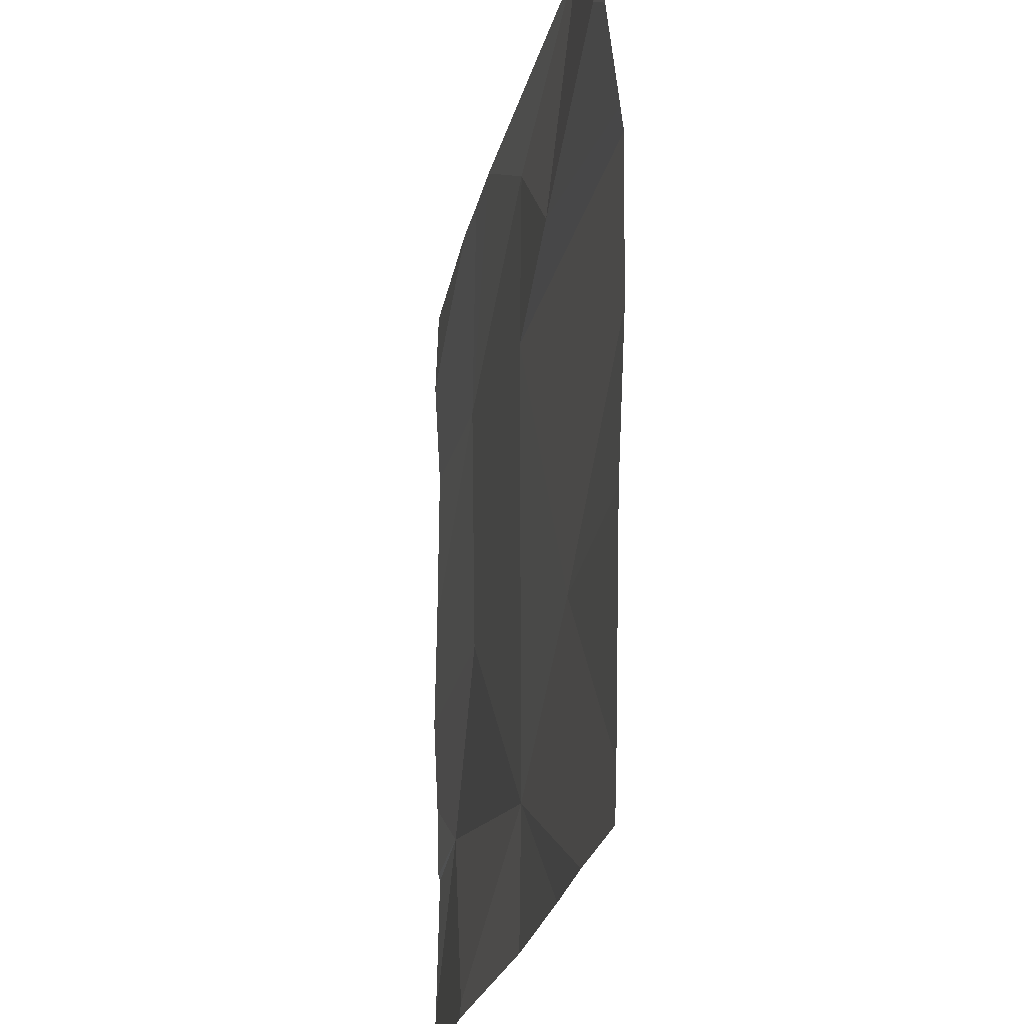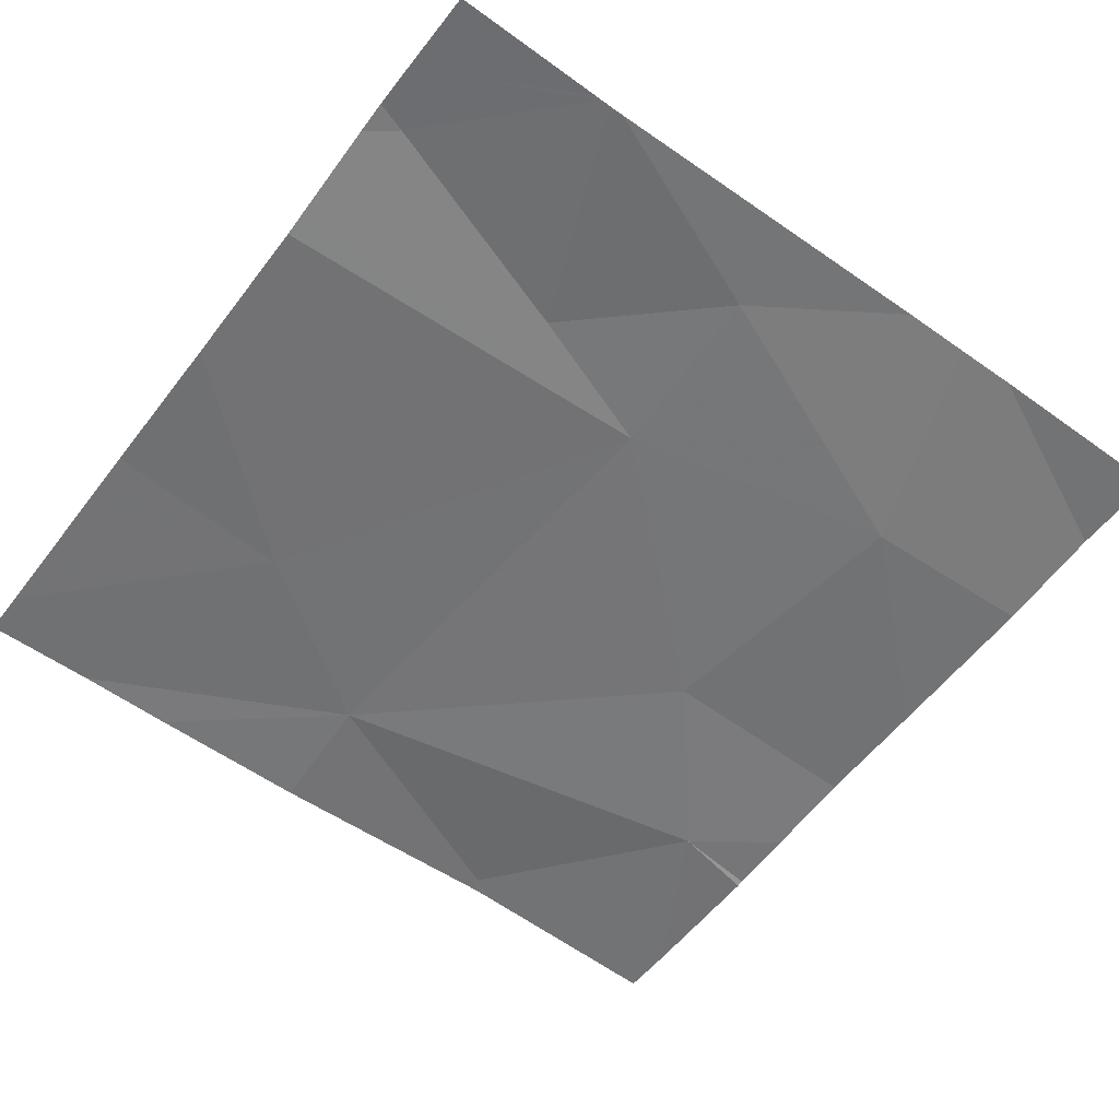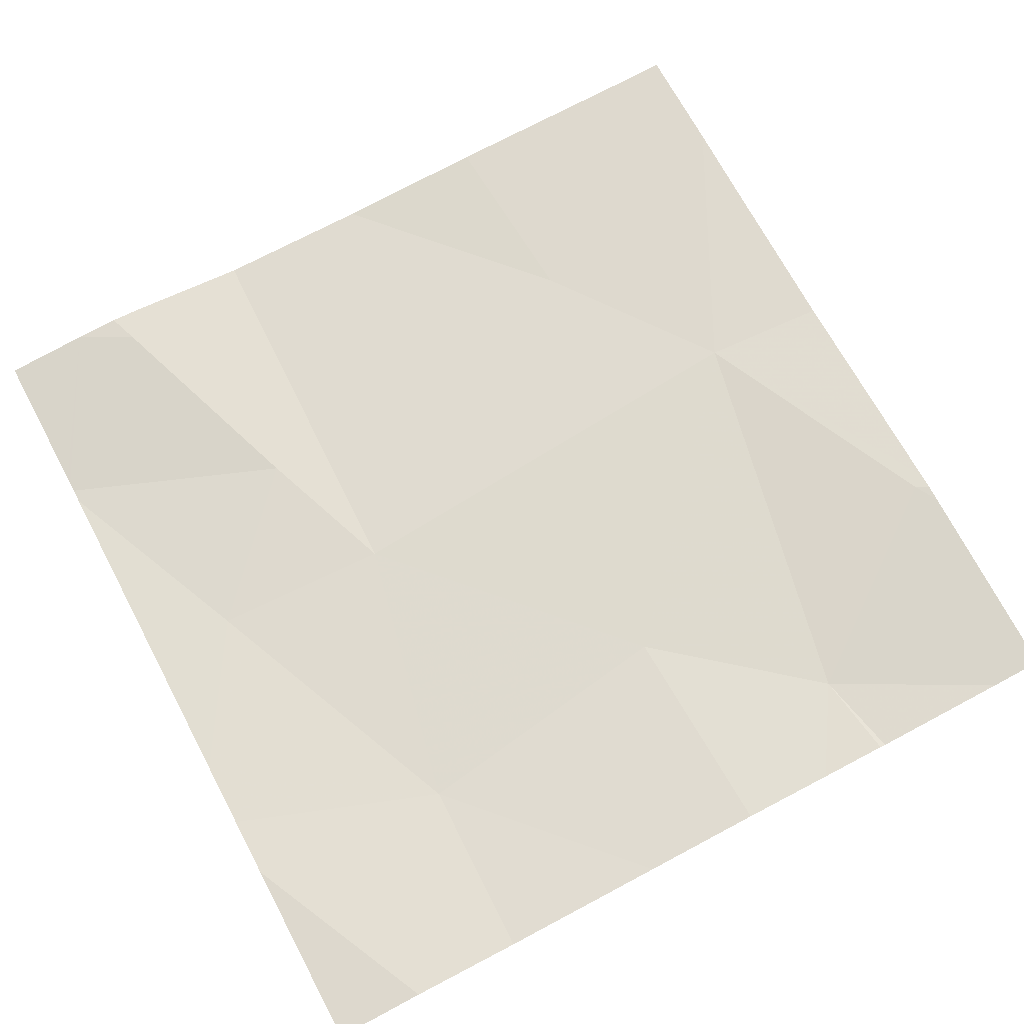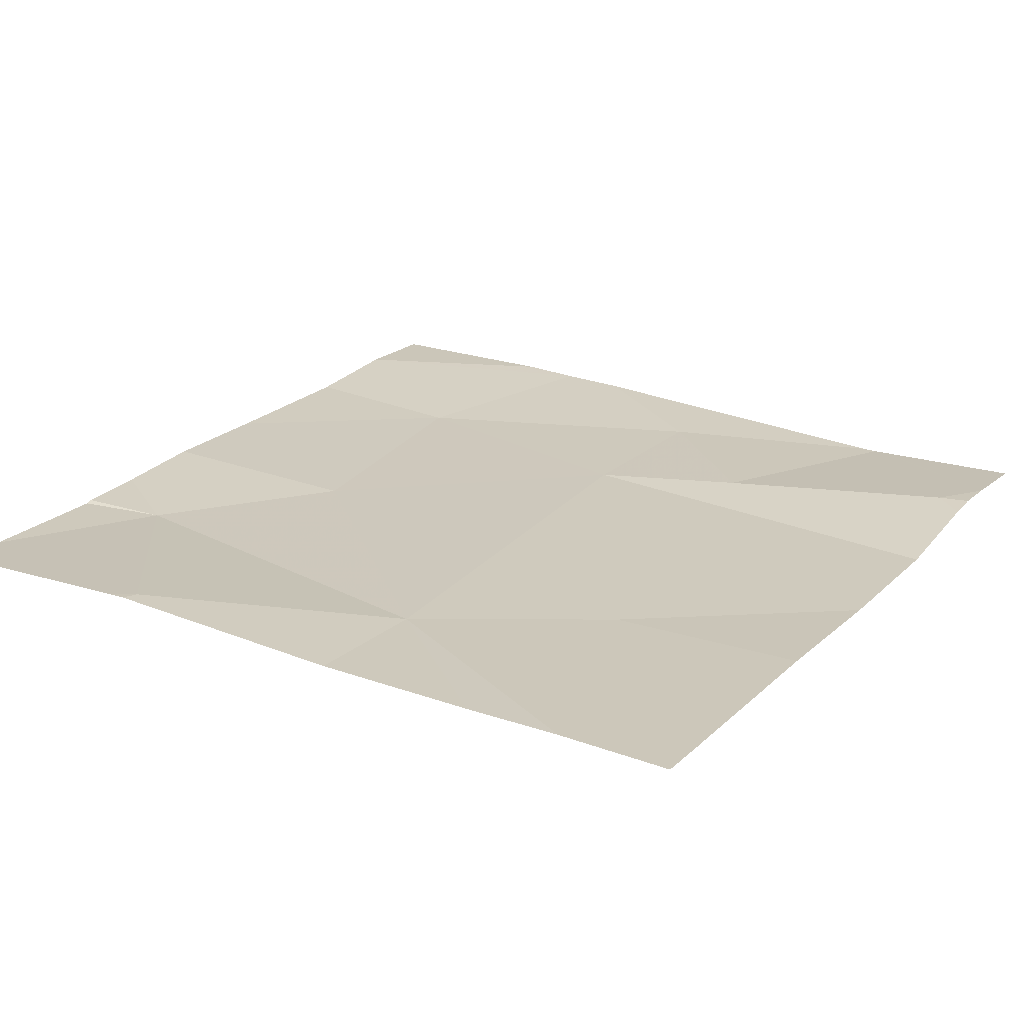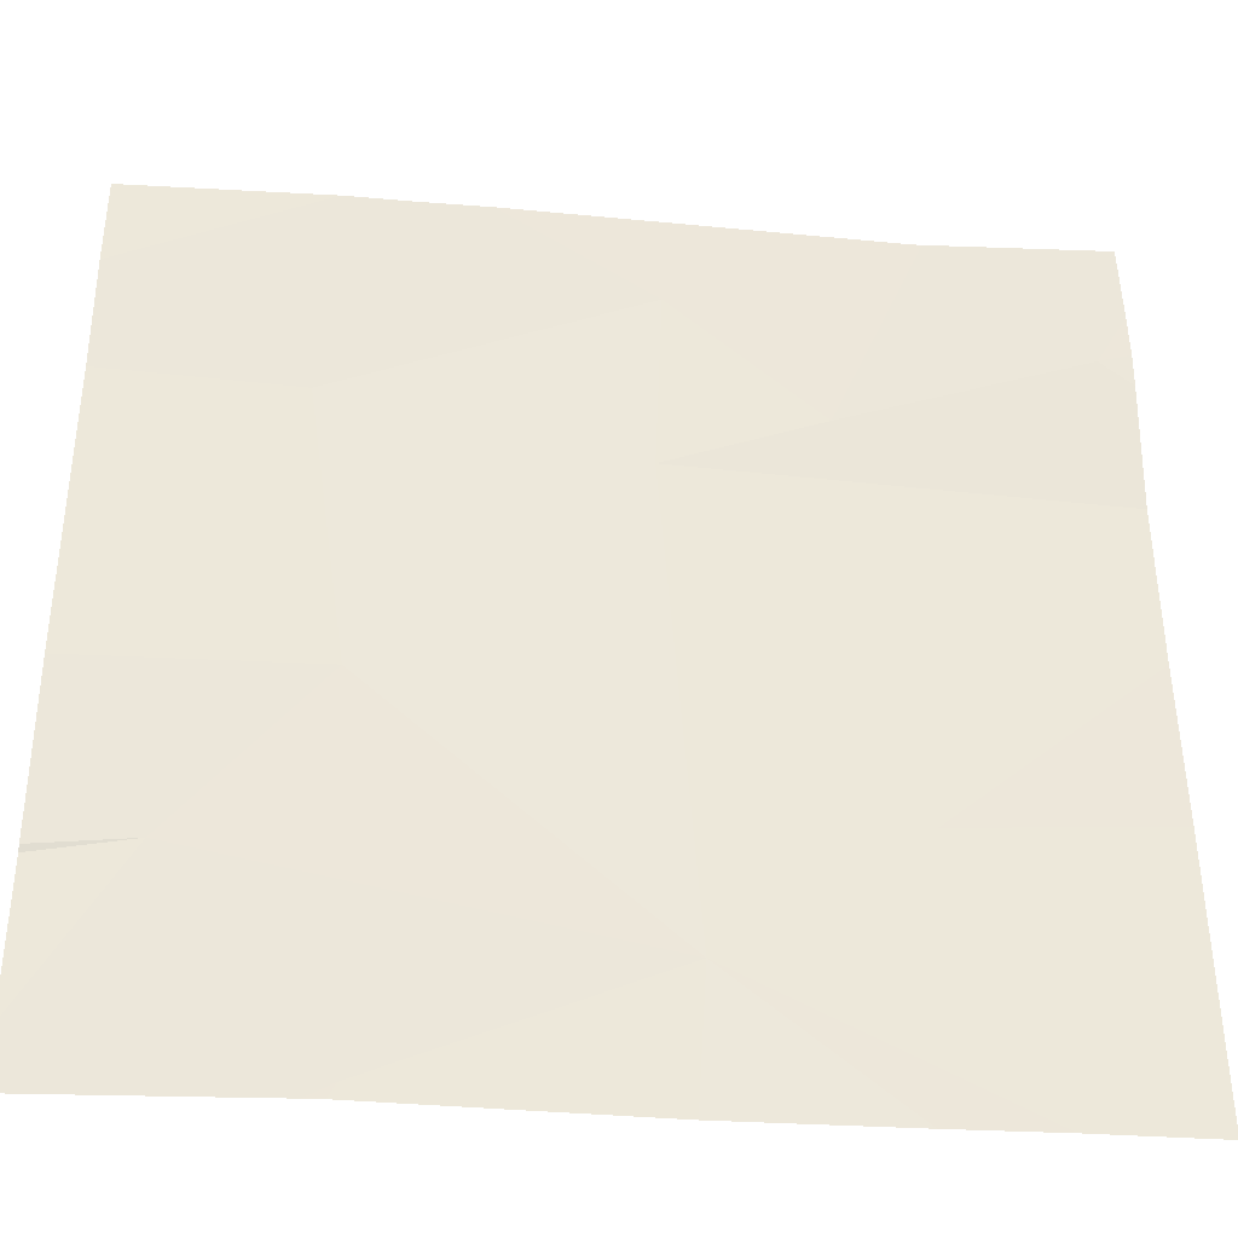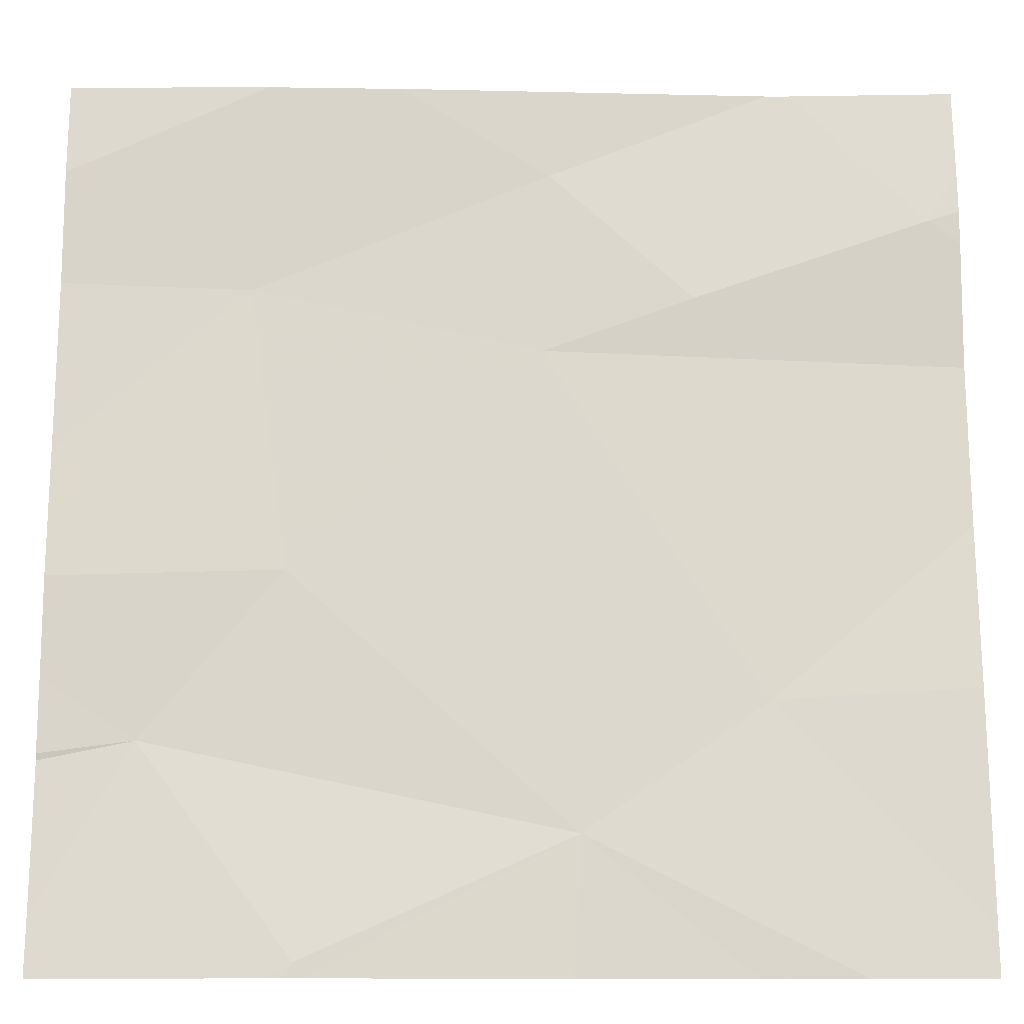
<metadata>
{"format":"obj","ext":"obj","renderer":"f3d","projection":"perspective","resolution":1024,"background":"white","views":[{"elev":-23.9,"azim":79.8,"up":"+Y"},{"elev":-57.2,"azim":143.3,"up":"+Z"},{"elev":70.6,"azim":-118.0,"up":"+Z"},{"elev":22.6,"azim":31.9,"up":"+Z"},{"elev":-37.3,"azim":-4.4,"up":"+Y"},{"elev":-16.8,"azim":0.1,"up":"+Y"}]}
</metadata>
<code>
v -64.05 242.6 494
v -63.89 241.8 494
v -63.8 242.6 494
v -64.48 241.8 494
v -63.81 241.8 494
v -64.2 242.7 494
v -64.18 241.8 494
v -64.45 241.8 494
v -64.21 242.5 494
v -64.18 242 494
v -64 241.8 494
v -63.98 242.1 494
v -63.95 242.8 494
v -63.77 242.7 494
v -64.48 242.3 494
v -64.52 242.6 494
v -63.77 242.6 494
v -63.77 242.5 494
v -64.36 242.8 494
v -64.46 241.9 494
v -63.77 242.5 494
v -63.77 242.7 494
v -64.62 242.1 494
v -64.72 242.2 494
v -64.72 242.4 494
v -64.72 242.1 494
v -64.72 242.1 494
v -64.72 242.1 494
v -64.72 242.7 494
v -64.72 242.6 494
v -63.97 242.8 494
v -64.72 241.9 494
v -63.93 242.8 494
v -64.44 242.8 494
v -63.94 242.8 494
v -63.77 242.1 494
v -63.77 242.3 494
v -63.77 241.9 494
v -63.77 242.8 494
v -64.46 241.8 494
v -64.68 241.8 494
v -64.72 241.8 494
v -63.77 241.8 494
v -64.51 242.8 494
v -64.72 242.8 494
f 10 20 8
f 31 1 13
f 13 3 35
f 21 9 18
f 3 1 21
f 44 29 34
f 35 22 33
f 41 23 32
f 10 12 9
f 9 15 10
f 9 1 6
f 40 20 4
f 12 10 2
f 18 12 37
f 34 16 19
f 6 16 9
f 24 16 25
f 23 15 24
f 29 16 34
f 4 20 23
f 33 22 39
f 16 6 19
f 9 16 15
f 41 32 42
f 10 15 23
f 23 20 10
f 19 6 31
f 24 15 16
f 5 12 2
f 22 3 14
f 25 16 30
f 14 3 17
f 26 23 28
f 27 23 26
f 35 3 22
f 28 23 24
f 11 10 7
f 17 3 21
f 30 16 29
f 18 9 12
f 4 23 41
f 2 10 11
f 21 1 9
f 32 23 27
f 13 1 3
f 36 12 38
f 37 12 36
f 7 10 8
f 38 12 5
f 8 20 40
f 31 6 1
f 43 38 5
f 45 29 44

</code>
